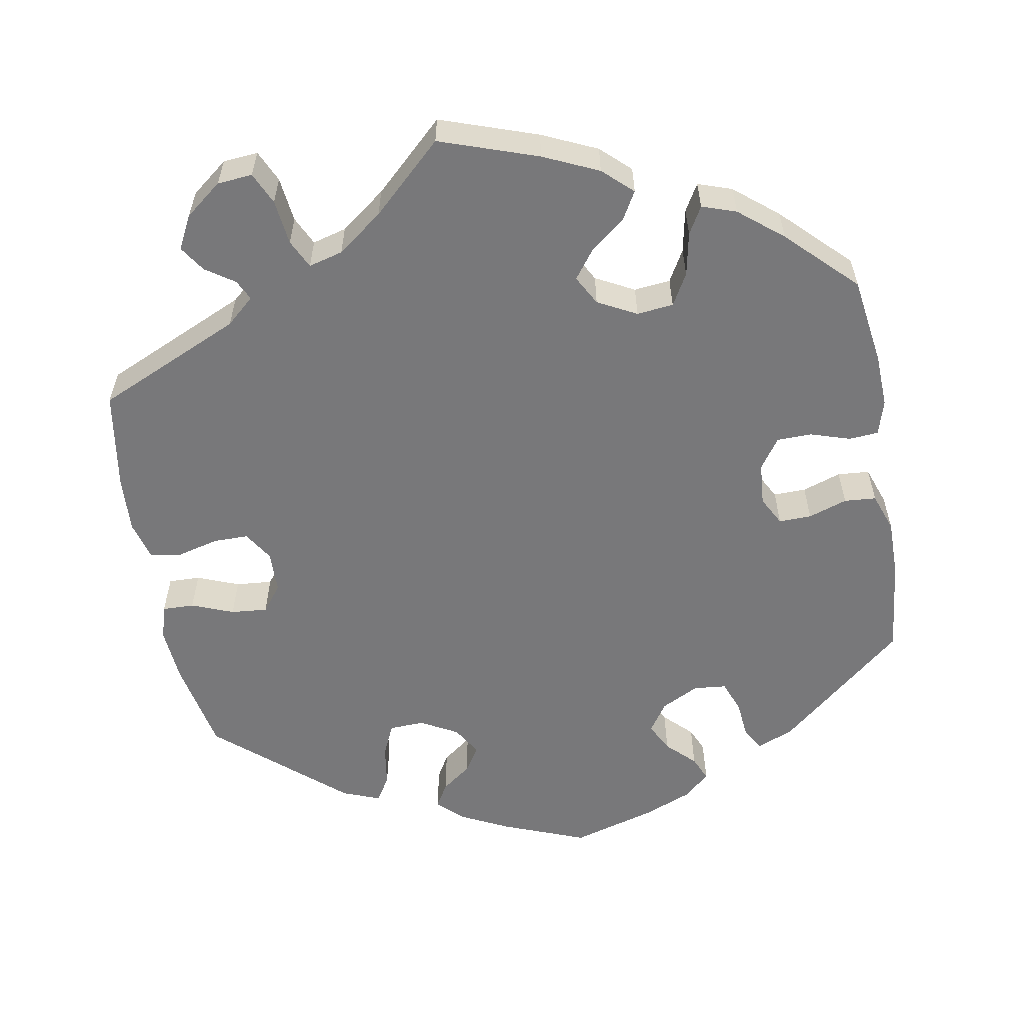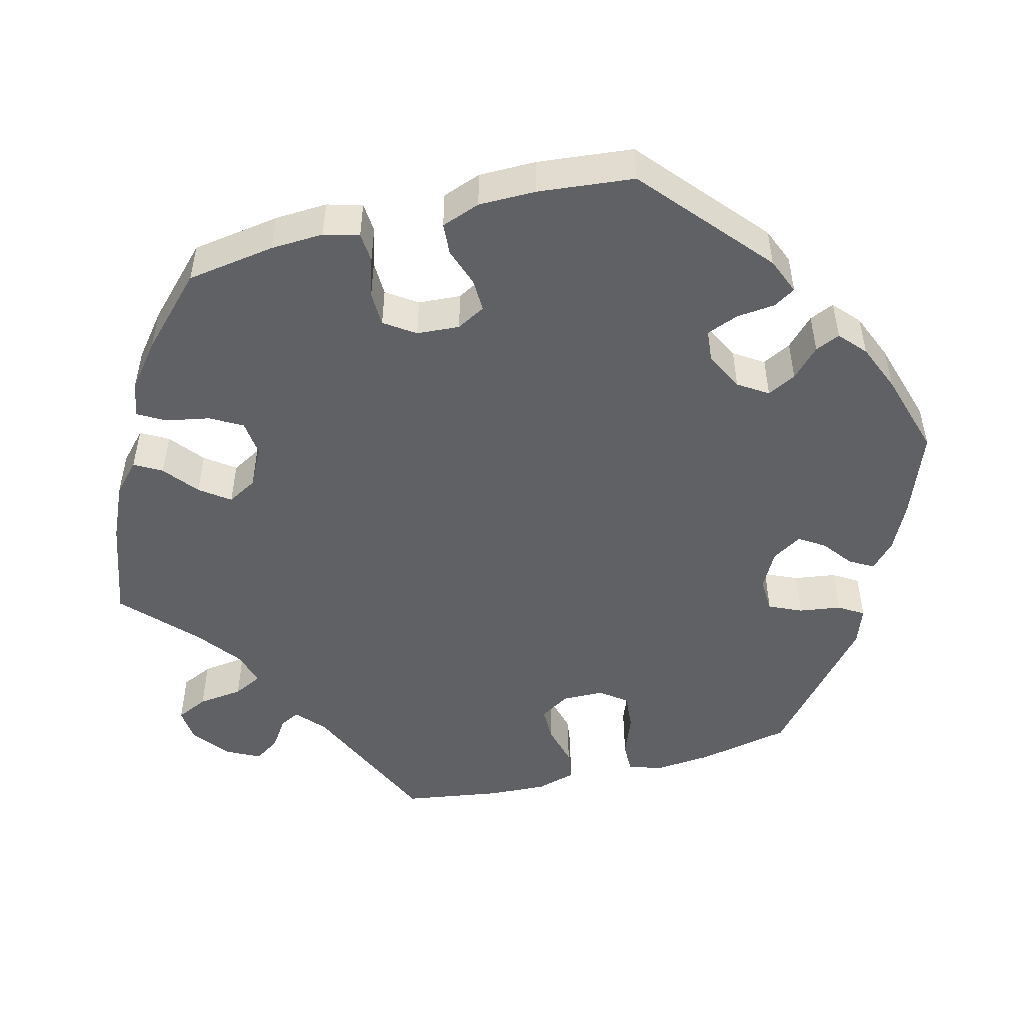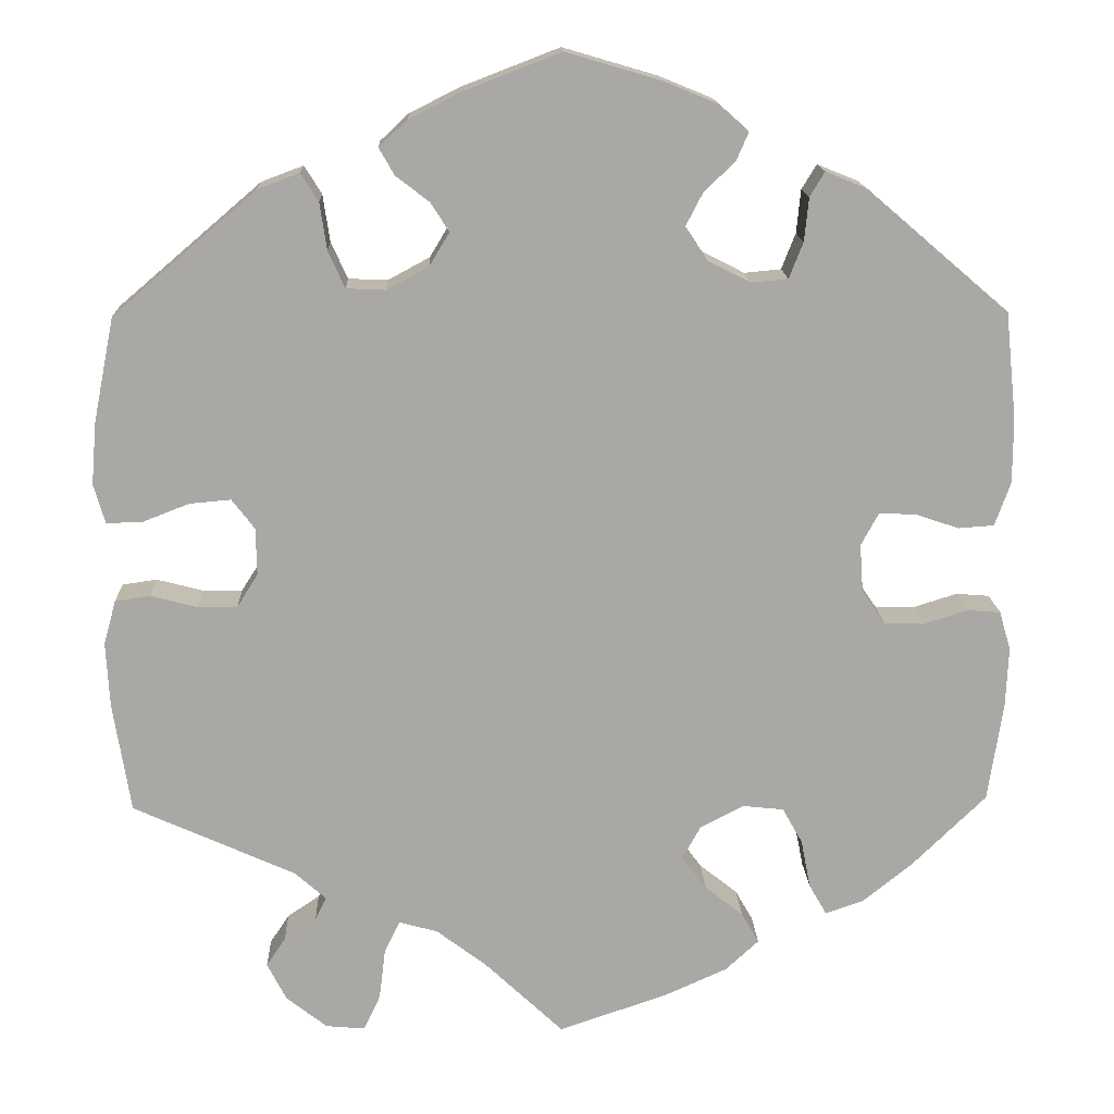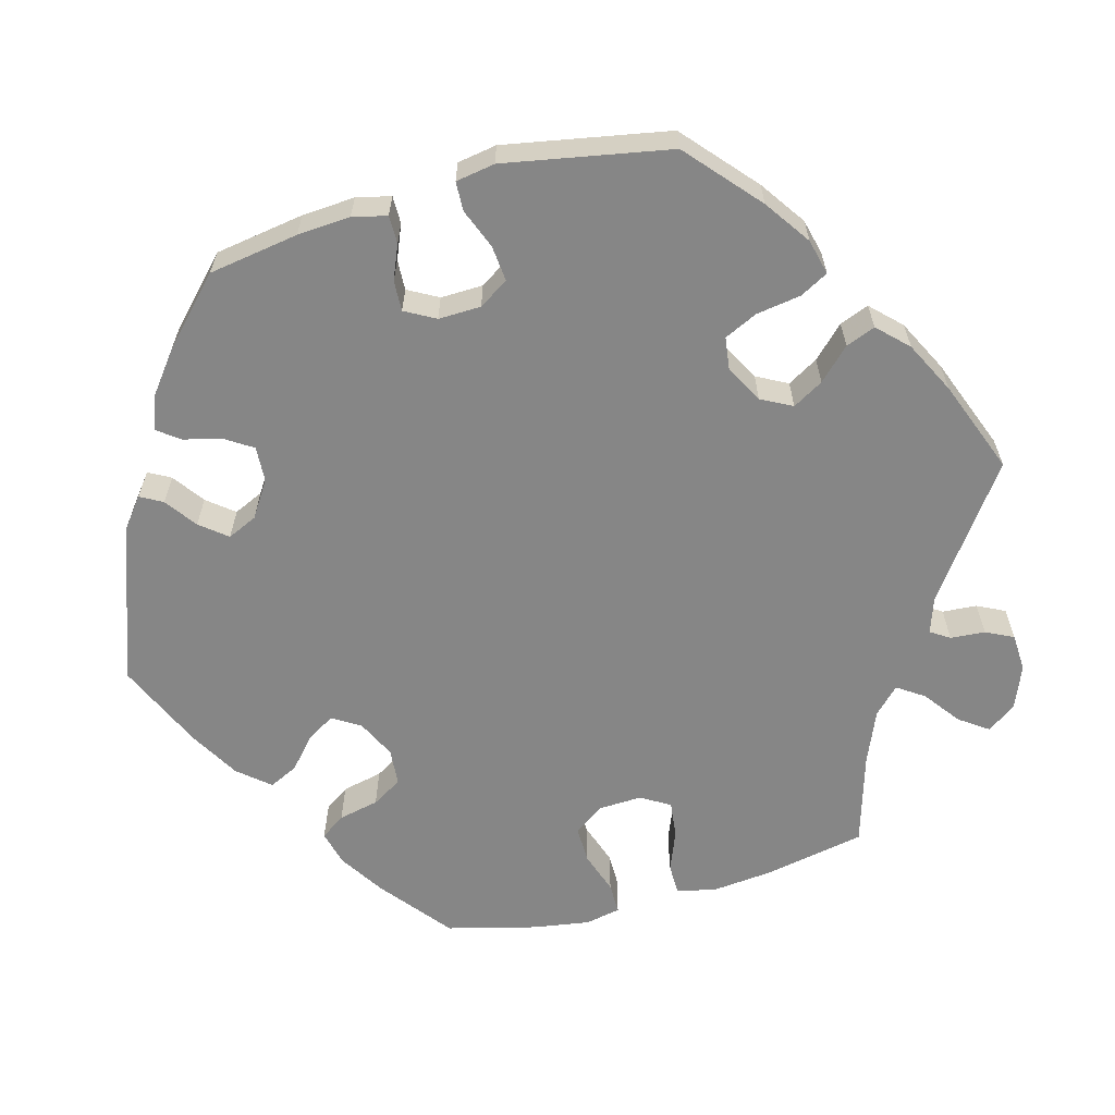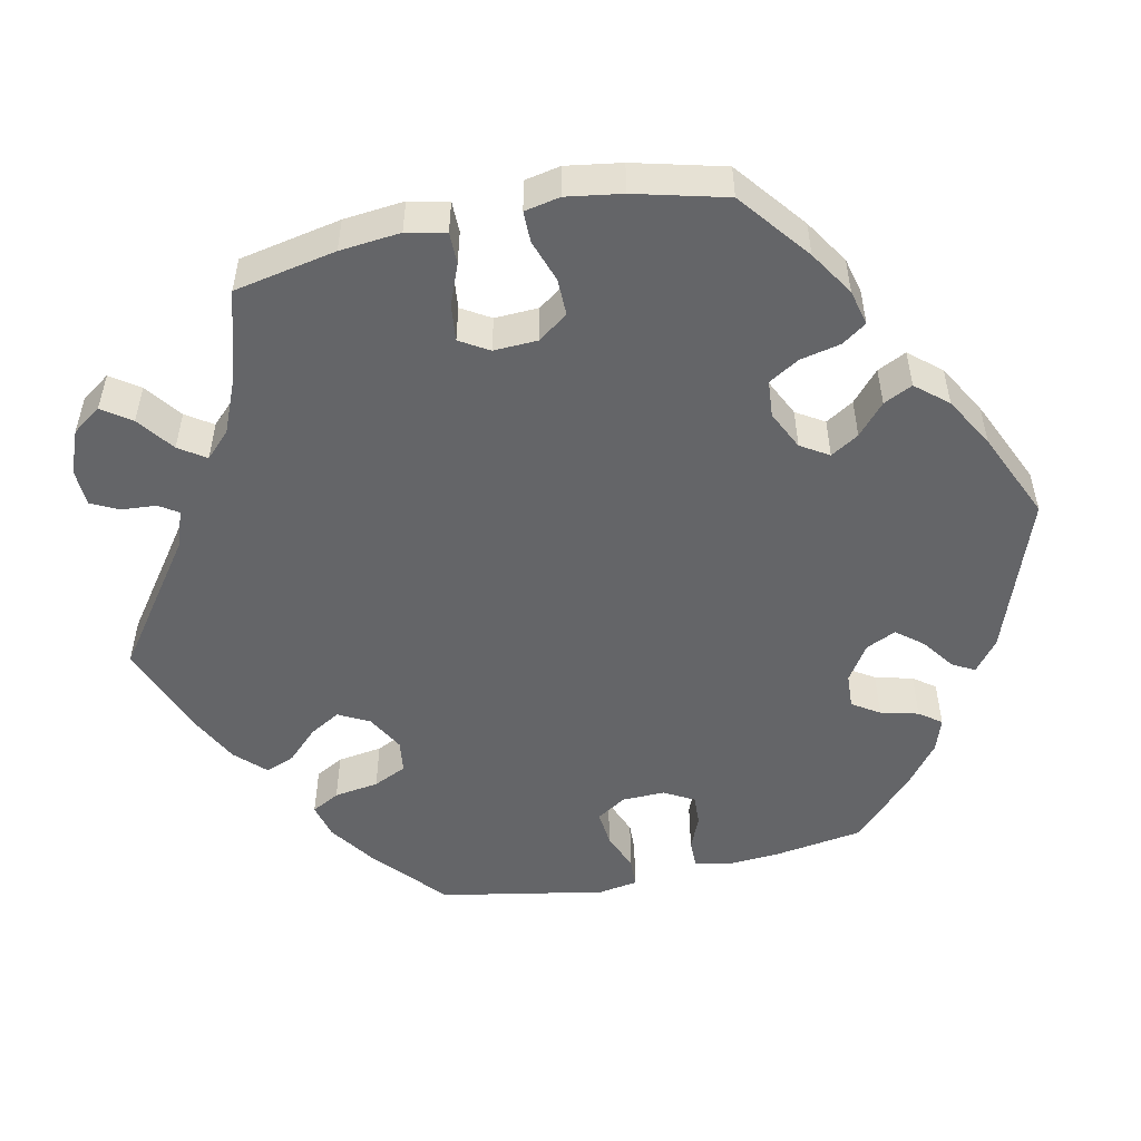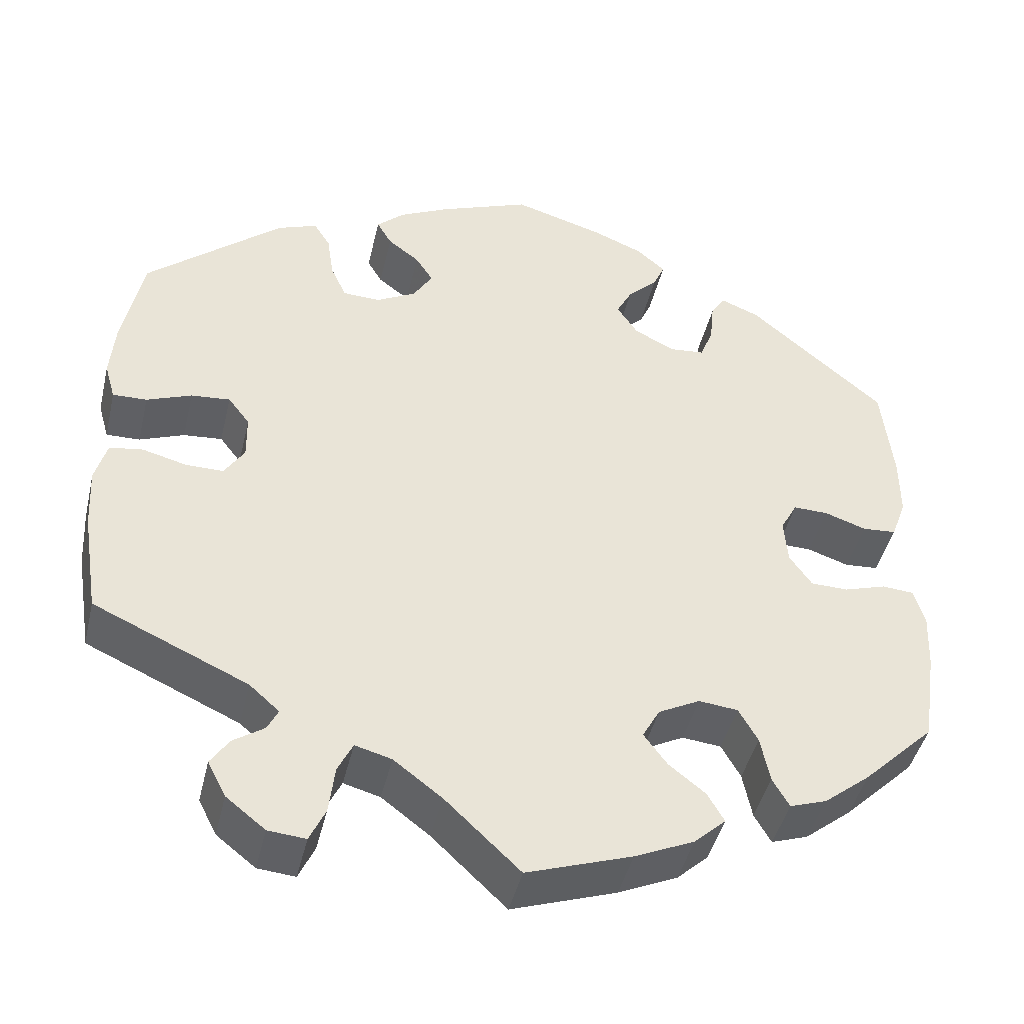
<metadata>
{"format":"obj","ext":"obj","renderer":"f3d","projection":"perspective","resolution":1024,"background":"white","views":[{"elev":-57.5,"azim":-170.1,"up":"+Y"},{"elev":-49.9,"azim":-75.4,"up":"+Y"},{"elev":15.0,"azim":177.9,"up":"+Z"},{"elev":-62.2,"azim":45.3,"up":"+Y"},{"elev":-51.6,"azim":-138.0,"up":"+Y"},{"elev":-44.4,"azim":166.8,"up":"+Z"}]}
</metadata>
<code>
v 0.315 0.07 -0.373
v 0.279 0.07 -0.405
v 0.292 0.07 -0.431
v 0.329 0.07 -0.456
v 0.351 0.07 -0.489
v 0.329 0.07 -0.532
v 0.282 0.07 -0.569
v 0.237 0.07 -0.573
v 0.218 0.07 -0.532
v 0.211 0.07 -0.474
v 0.193 0.07 -0.437
v 0.149 0.07 -0.449
v 0.091 0.07 -0.493
v 0.001 0.07 -0.578
v -0.125 0.07 -0.535
v -0.196 0.07 -0.503
v -0.234 0.07 -0.468
v -0.214 0.07 -0.433
v -0.17 0.07 -0.398
v -0.142 0.07 -0.36
v -0.163 0.07 -0.322
v -0.213 0.07 -0.296
v -0.26 0.07 -0.301
v -0.283 0.07 -0.342
v -0.294 0.07 -0.398
v -0.314 0.07 -0.433
v -0.358 0.07 -0.418
v -0.414 0.07 -0.373
v -0.5 0.07 -0.289
v -0.517 0.07 -0.175
v -0.52 0.07 -0.107
v -0.507 0.07 -0.062
v -0.469 0.07 -0.059
v -0.418 0.07 -0.075
v -0.373 0.07 -0.074
v -0.346 0.07 -0.035
v -0.342 0.07 0.02
v -0.362 0.07 0.057
v -0.404 0.07 0.056
v -0.454 0.07 0.039
v -0.495 0.07 0.042
v -0.513 0.07 0.092
v -0.513 0.07 0.166
v -0.5 0.07 0.289
v -0.337 0.07 0.428
v -0.29 0.07 0.447
v -0.273 0.07 0.419
v -0.268 0.07 0.369
v -0.252 0.07 0.328
v -0.21 0.07 0.324
v -0.161 0.07 0.349
v -0.136 0.07 0.387
v -0.155 0.07 0.424
v -0.191 0.07 0.459
v -0.205 0.07 0.491
v -0.171 0.07 0.521
v -0.11 0.07 0.546
v -0.001 0.07 0.578
v 0.108 0.07 0.536
v 0.169 0.07 0.506
v 0.202 0.07 0.475
v 0.184 0.07 0.444
v 0.146 0.07 0.415
v 0.125 0.07 0.382
v 0.148 0.07 0.344
v 0.196 0.07 0.318
v 0.241 0.07 0.32
v 0.26 0.07 0.362
v 0.268 0.07 0.416
v 0.288 0.07 0.448
v 0.336 0.07 0.43
v 0.5 0.07 0.29
v 0.524 0.07 0.17
v 0.53 0.07 0.099
v 0.517 0.07 0.054
v 0.476 0.07 0.055
v 0.422 0.07 0.076
v 0.375 0.07 0.08
v 0.349 0.07 0.046
v 0.348 0.07 -0.008
v 0.372 0.07 -0.046
v 0.417 0.07 -0.046
v 0.471 0.07 -0.032
v 0.511 0.07 -0.038
v 0.525 0.07 -0.089
v 0.521 0.07 -0.163
v 0.501 0.07 -0.289
v 0.315 0 -0.373
v 0.279 0 -0.405
v 0.292 0 -0.431
v 0.329 0 -0.456
v 0.351 0 -0.489
v 0.329 0 -0.532
v 0.282 0 -0.569
v 0.237 0 -0.573
v 0.218 0 -0.532
v 0.211 0 -0.474
v 0.193 0 -0.437
v 0.149 0 -0.449
v 0.091 0 -0.493
v 0.001 0 -0.578
v -0.125 0 -0.535
v -0.196 0 -0.503
v -0.234 0 -0.468
v -0.214 0 -0.433
v -0.17 0 -0.398
v -0.142 0 -0.36
v -0.163 0 -0.322
v -0.213 0 -0.296
v -0.26 0 -0.301
v -0.283 0 -0.342
v -0.294 0 -0.398
v -0.314 0 -0.433
v -0.358 0 -0.418
v -0.414 0 -0.373
v -0.5 0 -0.289
v -0.517 0 -0.175
v -0.52 0 -0.107
v -0.507 0 -0.062
v -0.469 0 -0.059
v -0.418 0 -0.075
v -0.373 0 -0.074
v -0.346 0 -0.035
v -0.342 0 0.02
v -0.362 0 0.057
v -0.404 0 0.056
v -0.454 0 0.039
v -0.495 0 0.042
v -0.513 0 0.092
v -0.513 0 0.166
v -0.5 0 0.289
v -0.337 0 0.428
v -0.29 0 0.447
v -0.273 0 0.419
v -0.268 0 0.369
v -0.252 0 0.328
v -0.21 0 0.324
v -0.161 0 0.349
v -0.136 0 0.387
v -0.155 0 0.424
v -0.191 0 0.459
v -0.205 0 0.491
v -0.171 0 0.521
v -0.11 0 0.546
v -0.001 0 0.578
v 0.108 0 0.536
v 0.169 0 0.506
v 0.202 0 0.475
v 0.184 0 0.444
v 0.146 0 0.415
v 0.125 0 0.382
v 0.148 0 0.344
v 0.196 0 0.318
v 0.241 0 0.32
v 0.26 0 0.362
v 0.268 0 0.416
v 0.288 0 0.448
v 0.336 0 0.43
v 0.5 0 0.29
v 0.524 0 0.17
v 0.53 0 0.099
v 0.517 0 0.054
v 0.476 0 0.055
v 0.422 0 0.076
v 0.375 0 0.08
v 0.349 0 0.046
v 0.348 0 -0.008
v 0.372 0 -0.046
v 0.417 0 -0.046
v 0.471 0 -0.032
v 0.511 0 -0.038
v 0.525 0 -0.089
v 0.521 0 -0.163
v 0.501 0 -0.289
f 86 87 1
f 85 86 1 2
f 82 83 84 85
f 81 82 85 2
f 80 81 2
f 79 80 2
f 74 75 76 77
f 74 77 78
f 73 74 78
f 72 73 78
f 71 72 78 79
f 68 69 70 71
f 67 68 71 79
f 60 61 62 63
f 60 63 64
f 59 60 64
f 58 59 64
f 57 58 64 65
f 53 54 55 56
f 52 53 56 57
f 45 46 47 48
f 45 48 49
f 44 45 49
f 43 44 49 50
f 39 40 41 42
f 38 39 42 43
f 31 32 33 34
f 31 34 35
f 30 31 35
f 29 30 35
f 28 29 35 36
f 24 25 26 27
f 23 24 27 28
f 16 17 18 19
f 16 19 20
f 13 14 15 16
f 12 13 16 20
f 11 12 20 21
f 7 8 9 10
f 7 10 11
f 6 7 11
f 3 4 5 6
f 2 3 6 11
f 66 67 79 2
f 52 57 65
f 51 52 65 66
f 38 43 50 51
f 37 38 51 66
f 36 37 66 2
f 23 28 36
f 22 23 36
f 21 22 36
f 2 11 21 36
f 88 174 173
f 89 88 173 172
f 172 171 170 169
f 89 172 169 168
f 89 168 167
f 89 167 166
f 164 163 162 161
f 165 164 161
f 165 161 160
f 165 160 159
f 166 165 159 158
f 158 157 156 155
f 166 158 155 154
f 150 149 148 147
f 151 150 147
f 151 147 146
f 151 146 145
f 152 151 145 144
f 143 142 141 140
f 144 143 140 139
f 135 134 133 132
f 136 135 132
f 136 132 131
f 137 136 131 130
f 129 128 127 126
f 130 129 126 125
f 121 120 119 118
f 122 121 118
f 122 118 117
f 122 117 116
f 123 122 116 115
f 114 113 112 111
f 115 114 111 110
f 106 105 104 103
f 107 106 103
f 103 102 101 100
f 107 103 100 99
f 108 107 99 98
f 97 96 95 94
f 98 97 94
f 98 94 93
f 93 92 91 90
f 98 93 90 89
f 89 166 154 153
f 152 144 139
f 153 152 139 138
f 138 137 130 125
f 153 138 125 124
f 89 153 124 123
f 123 115 110
f 123 110 109
f 123 109 108
f 123 108 98 89
f 1 88 89 2
f 2 89 90 3
f 3 90 91 4
f 4 91 92 5
f 5 92 93 6
f 6 93 94 7
f 7 94 95 8
f 8 95 96 9
f 9 96 97 10
f 10 97 98 11
f 11 98 99 12
f 12 99 100 13
f 13 100 101 14
f 14 101 102 15
f 15 102 103 16
f 16 103 104 17
f 17 104 105 18
f 18 105 106 19
f 19 106 107 20
f 20 107 108 21
f 21 108 109 22
f 22 109 110 23
f 23 110 111 24
f 24 111 112 25
f 25 112 113 26
f 26 113 114 27
f 27 114 115 28
f 28 115 116 29
f 29 116 117 30
f 30 117 118 31
f 31 118 119 32
f 32 119 120 33
f 33 120 121 34
f 34 121 122 35
f 35 122 123 36
f 36 123 124 37
f 37 124 125 38
f 38 125 126 39
f 39 126 127 40
f 40 127 128 41
f 41 128 129 42
f 42 129 130 43
f 43 130 131 44
f 44 131 132 45
f 45 132 133 46
f 46 133 134 47
f 47 134 135 48
f 48 135 136 49
f 49 136 137 50
f 50 137 138 51
f 51 138 139 52
f 52 139 140 53
f 53 140 141 54
f 54 141 142 55
f 55 142 143 56
f 56 143 144 57
f 57 144 145 58
f 58 145 146 59
f 59 146 147 60
f 60 147 148 61
f 61 148 149 62
f 62 149 150 63
f 63 150 151 64
f 64 151 152 65
f 65 152 153 66
f 66 153 154 67
f 67 154 155 68
f 68 155 156 69
f 69 156 157 70
f 70 157 158 71
f 71 158 159 72
f 72 159 160 73
f 73 160 161 74
f 74 161 162 75
f 75 162 163 76
f 76 163 164 77
f 77 164 165 78
f 78 165 166 79
f 79 166 167 80
f 80 167 168 81
f 81 168 169 82
f 82 169 170 83
f 83 170 171 84
f 84 171 172 85
f 85 172 173 86
f 86 173 174 87
f 87 174 88 1

</code>
